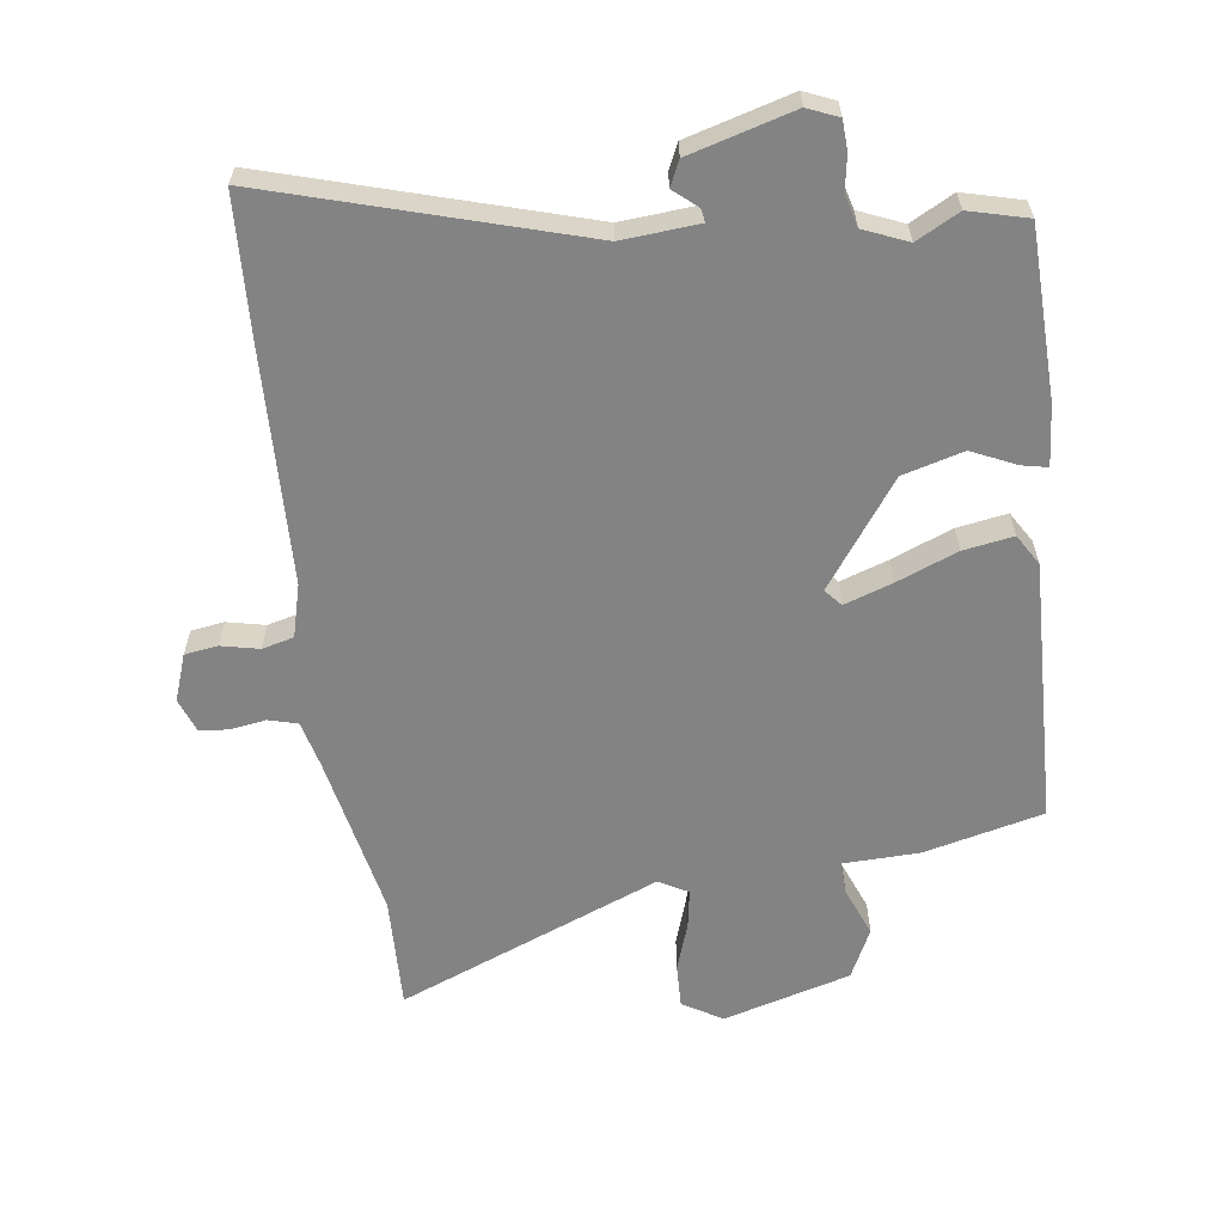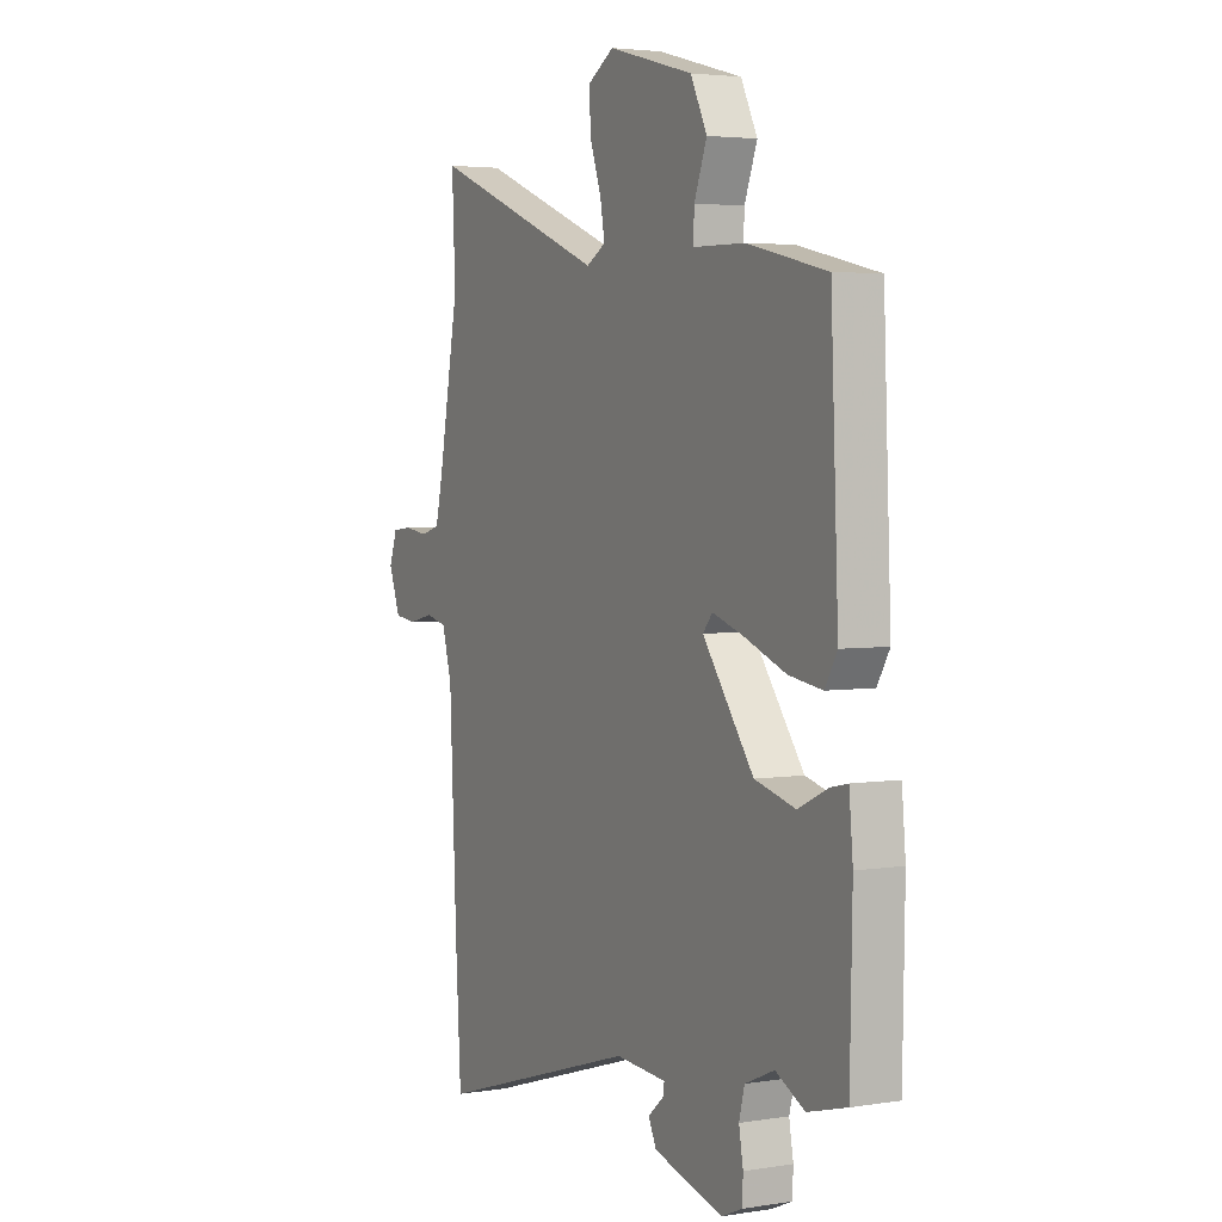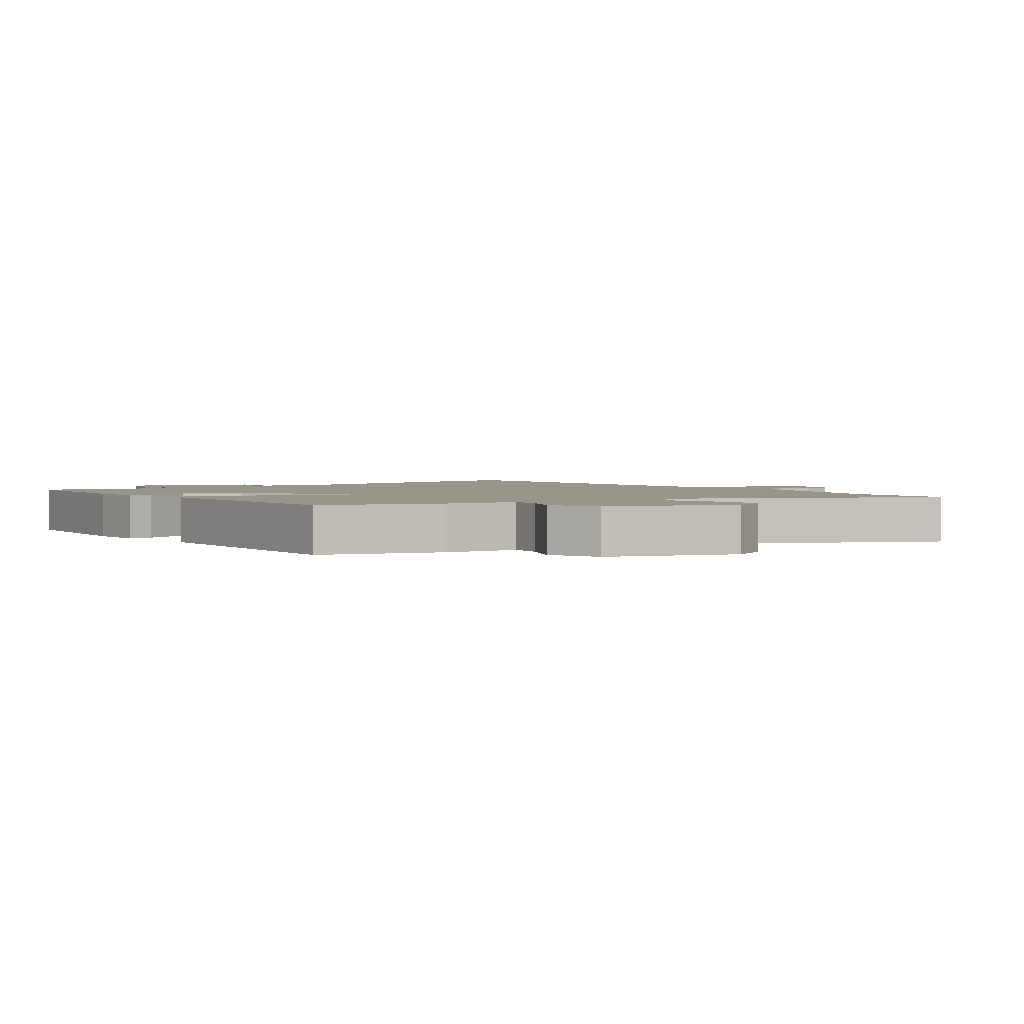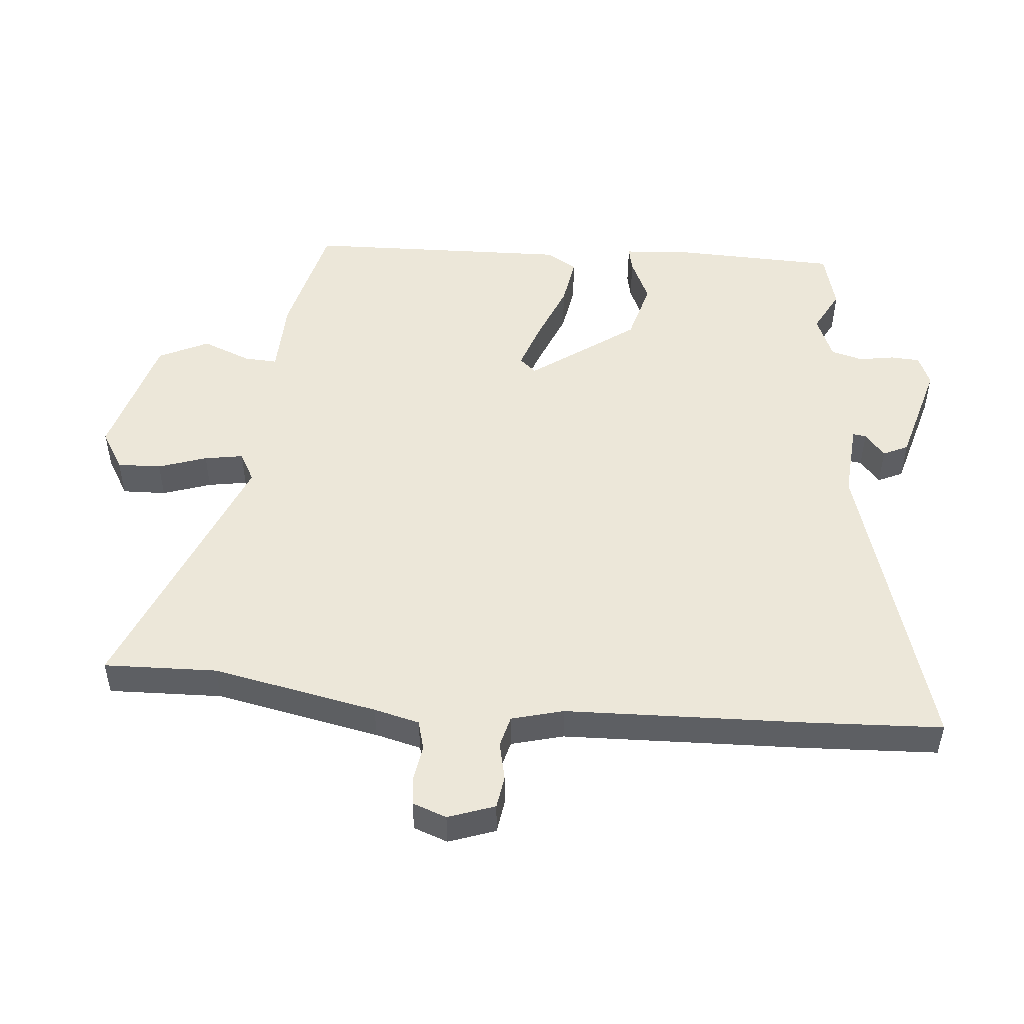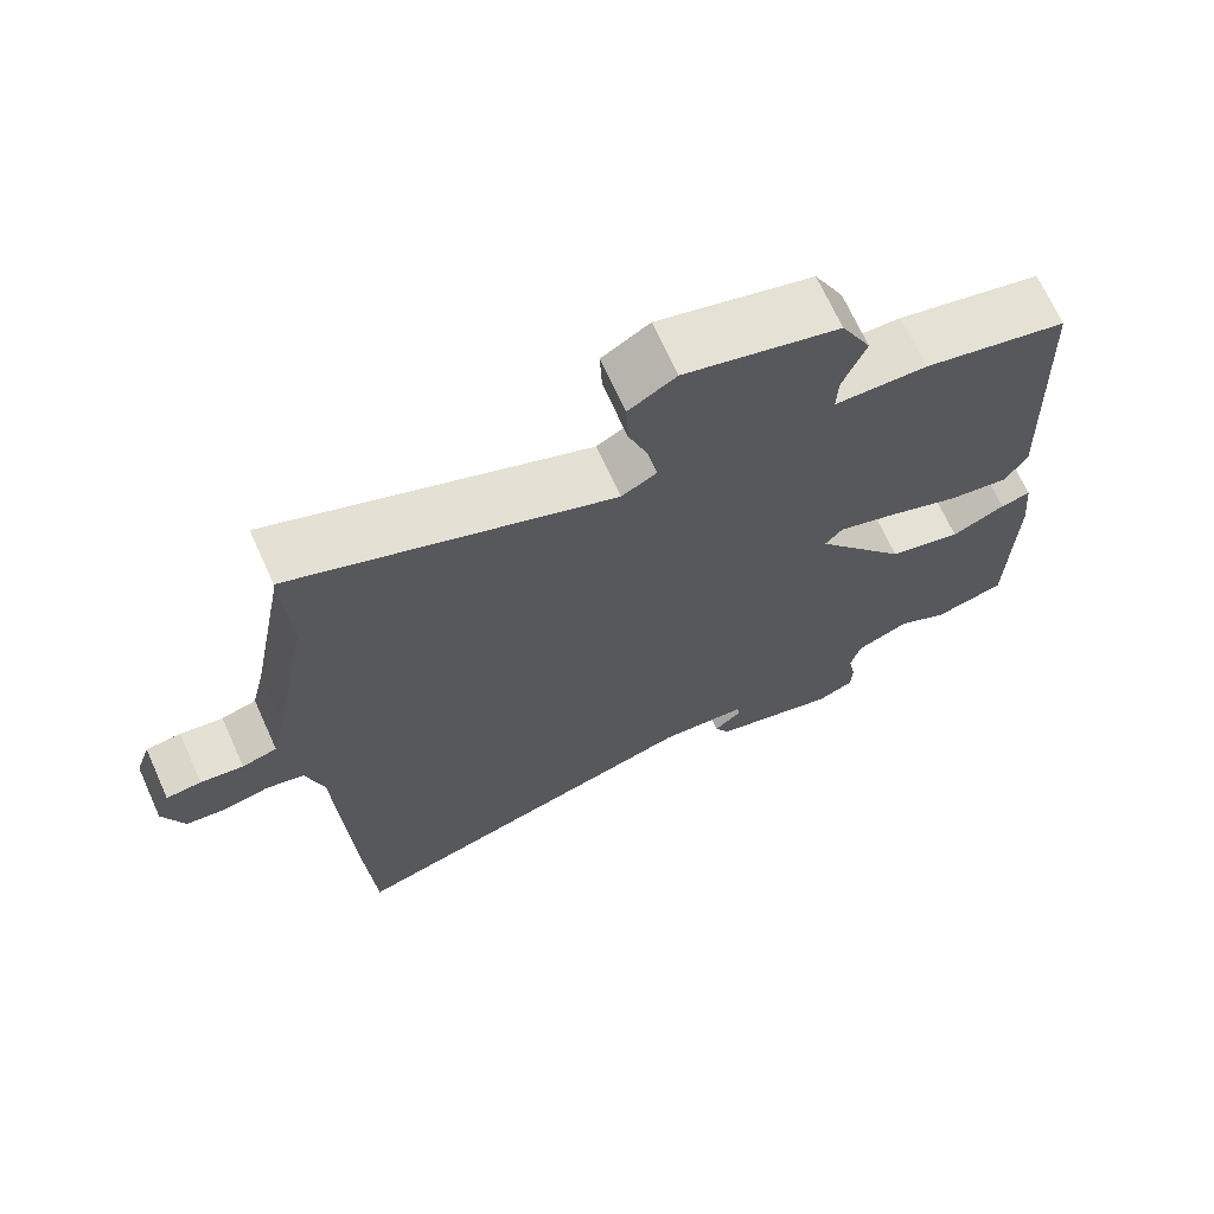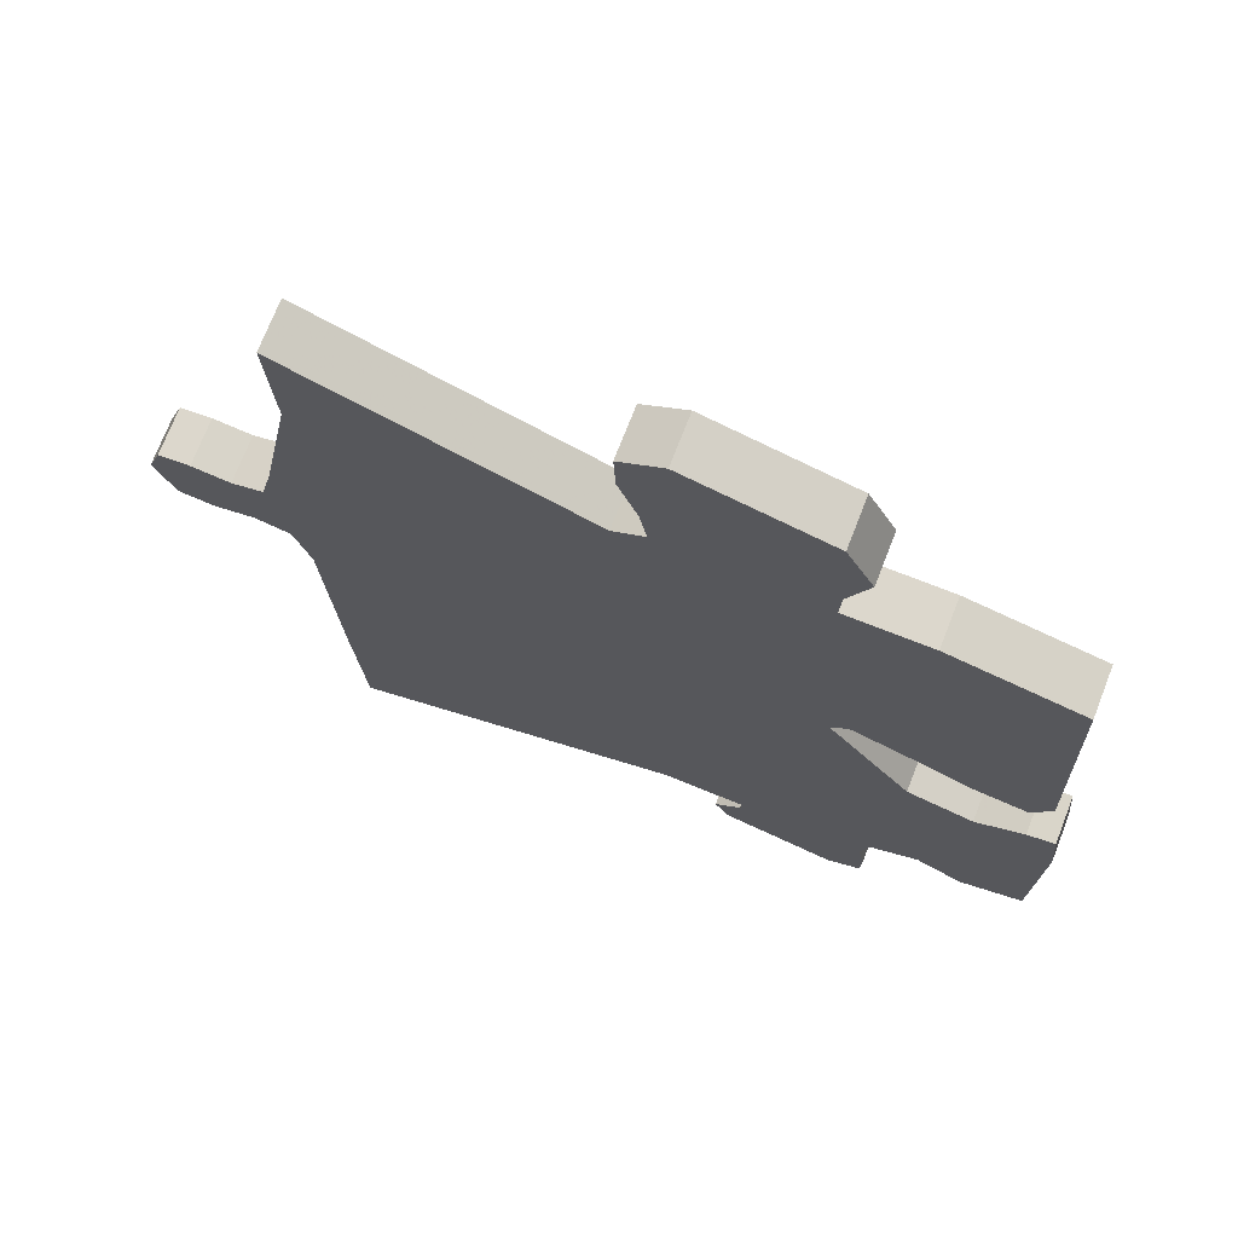
<metadata>
{"format":"obj","ext":"obj","renderer":"f3d","projection":"perspective","resolution":1024,"background":"white","views":[{"elev":-61.1,"azim":-171.6,"up":"+Y"},{"elev":3.6,"azim":-117.9,"up":"+Z"},{"elev":2.2,"azim":-32.1,"up":"+Y"},{"elev":49.8,"azim":95.9,"up":"+Y"},{"elev":69.4,"azim":155.6,"up":"+Z"},{"elev":72.8,"azim":-158.7,"up":"+Z"}]}
</metadata>
<code>
v 0.502 0.07 -0.471
v 0.489 0.07 -0.688
v 0.005 0.07 -0.538
v -0.116 0.07 -0.546
v -0.113 0.07 -0.567
v -0.076 0.07 -0.599
v -0.095 0.07 -0.638
v -0.26 0.07 -0.682
v -0.308 0.07 -0.661
v -0.31 0.07 -0.615
v -0.3 0.07 -0.559
v -0.313 0.07 -0.509
v -0.382 0.07 -0.479
v -0.45 0.07 -0.514
v -0.542 0.07 -0.489
v -0.547 0.07 -0.222
v -0.538 0.07 -0.126
v -0.498 0.07 -0.135
v -0.428 0.07 -0.168
v -0.332 0.07 -0.143
v -0.211 0.07 0.02
v -0.234 0.07 0.047
v -0.31 0.07 0.022
v -0.406 0.07 -0.015
v -0.485 0.07 -0.027
v -0.514 0.07 0.022
v -0.496 0.07 0.44
v -0.307 0.07 0.483
v -0.186 0.07 0.485
v -0.188 0.07 0.537
v -0.218 0.07 0.615
v -0.179 0.07 0.693
v 0.023 0.07 0.747
v 0.085 0.07 0.709
v 0.082 0.07 0.64
v 0.055 0.07 0.564
v 0.044 0.07 0.503
v 0.09 0.07 0.477
v 0.506 0.07 0.639
v 0.498 0.07 0.46
v 0.547 0.07 0.199
v 0.564 0.07 0.127
v 0.61 0.07 0.114
v 0.666 0.07 0.122
v 0.712 0.07 0.117
v 0.731 0.07 0.063
v 0.704 0.07 -0.01
v 0.652 0.07 -0.017
v 0.592 0.07 -0.003
v 0.542 0.07 -0.015
v 0.519 0.07 -0.097
v 0.502 0 -0.471
v 0.489 0 -0.688
v 0.005 0 -0.538
v -0.116 0 -0.546
v -0.113 0 -0.567
v -0.076 0 -0.599
v -0.095 0 -0.638
v -0.26 0 -0.682
v -0.308 0 -0.661
v -0.31 0 -0.615
v -0.3 0 -0.559
v -0.313 0 -0.509
v -0.382 0 -0.479
v -0.45 0 -0.514
v -0.542 0 -0.489
v -0.547 0 -0.222
v -0.538 0 -0.126
v -0.498 0 -0.135
v -0.428 0 -0.168
v -0.332 0 -0.143
v -0.211 0 0.02
v -0.234 0 0.047
v -0.31 0 0.022
v -0.406 0 -0.015
v -0.485 0 -0.027
v -0.514 0 0.022
v -0.496 0 0.44
v -0.307 0 0.483
v -0.186 0 0.485
v -0.188 0 0.537
v -0.218 0 0.615
v -0.179 0 0.693
v 0.023 0 0.747
v 0.085 0 0.709
v 0.082 0 0.64
v 0.055 0 0.564
v 0.044 0 0.503
v 0.09 0 0.477
v 0.506 0 0.639
v 0.498 0 0.46
v 0.547 0 0.199
v 0.564 0 0.127
v 0.61 0 0.114
v 0.666 0 0.122
v 0.712 0 0.117
v 0.731 0 0.063
v 0.704 0 -0.01
v 0.652 0 -0.017
v 0.592 0 -0.003
v 0.542 0 -0.015
v 0.519 0 -0.097
f 46 47 48 49
f 46 49 50
f 43 44 45 46
f 42 43 46 50
f 41 42 50 51
f 38 39 40
f 38 40 41 51
f 33 34 35 36
f 33 36 37
f 30 31 32 33
f 29 30 33 37
f 26 27 28 29
f 23 24 25 26
f 22 23 26 29
f 21 22 29 37
f 16 17 18 19
f 16 19 20
f 13 14 15 16
f 12 13 16 20
f 11 12 20 21
f 9 10 11
f 5 6 7 8
f 4 5 8 9
f 51 1 2 3
f 51 3 4
f 21 37 38 51
f 11 21 51
f 4 9 11 51
f 100 99 98 97
f 101 100 97
f 97 96 95 94
f 101 97 94 93
f 102 101 93 92
f 91 90 89
f 102 92 91 89
f 87 86 85 84
f 88 87 84
f 84 83 82 81
f 88 84 81 80
f 80 79 78 77
f 77 76 75 74
f 80 77 74 73
f 88 80 73 72
f 70 69 68 67
f 71 70 67
f 67 66 65 64
f 71 67 64 63
f 72 71 63 62
f 62 61 60
f 59 58 57 56
f 60 59 56 55
f 54 53 52 102
f 55 54 102
f 102 89 88 72
f 102 72 62
f 102 62 60 55
f 1 52 53 2
f 2 53 54 3
f 3 54 55 4
f 4 55 56 5
f 5 56 57 6
f 6 57 58 7
f 7 58 59 8
f 8 59 60 9
f 9 60 61 10
f 10 61 62 11
f 11 62 63 12
f 12 63 64 13
f 13 64 65 14
f 14 65 66 15
f 15 66 67 16
f 16 67 68 17
f 17 68 69 18
f 18 69 70 19
f 19 70 71 20
f 20 71 72 21
f 21 72 73 22
f 22 73 74 23
f 23 74 75 24
f 24 75 76 25
f 25 76 77 26
f 26 77 78 27
f 27 78 79 28
f 28 79 80 29
f 29 80 81 30
f 30 81 82 31
f 31 82 83 32
f 32 83 84 33
f 33 84 85 34
f 34 85 86 35
f 35 86 87 36
f 36 87 88 37
f 37 88 89 38
f 38 89 90 39
f 39 90 91 40
f 40 91 92 41
f 41 92 93 42
f 42 93 94 43
f 43 94 95 44
f 44 95 96 45
f 45 96 97 46
f 46 97 98 47
f 47 98 99 48
f 48 99 100 49
f 49 100 101 50
f 50 101 102 51
f 51 102 52 1

</code>
